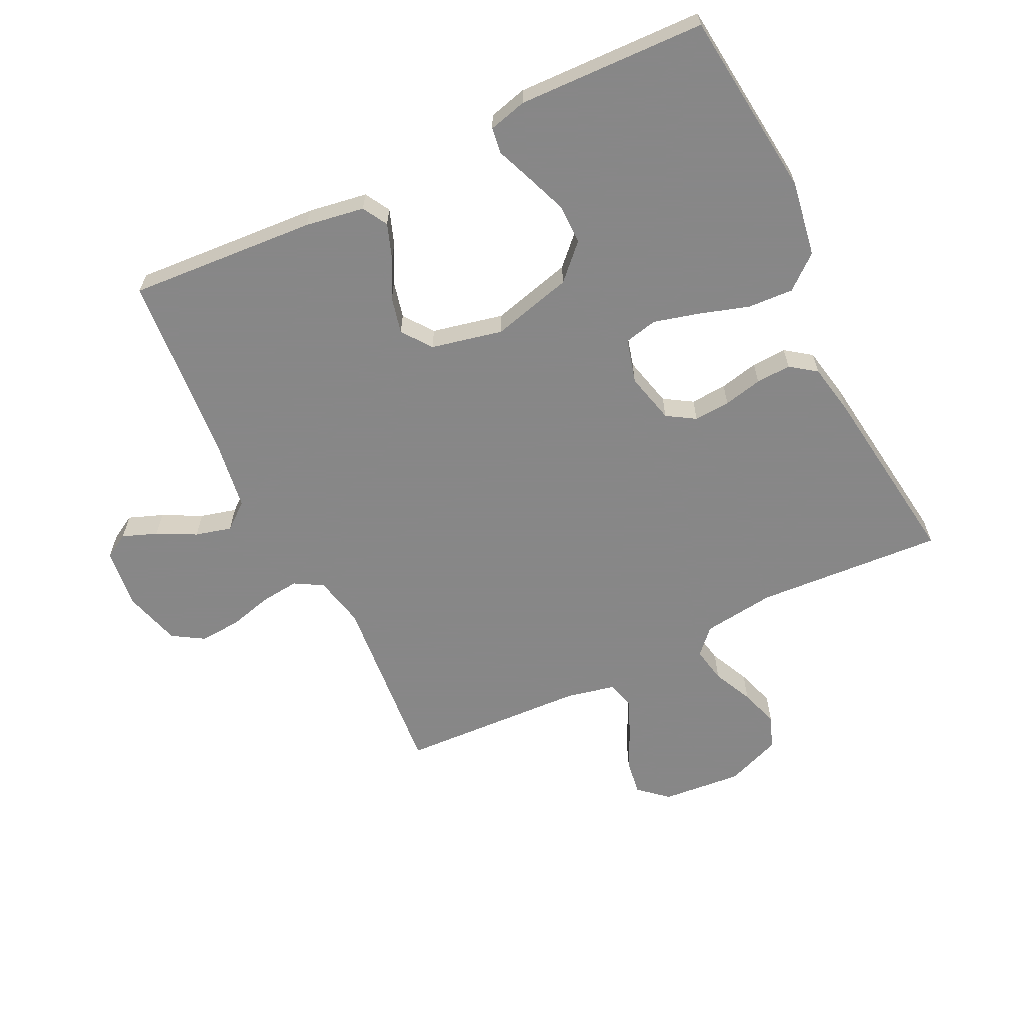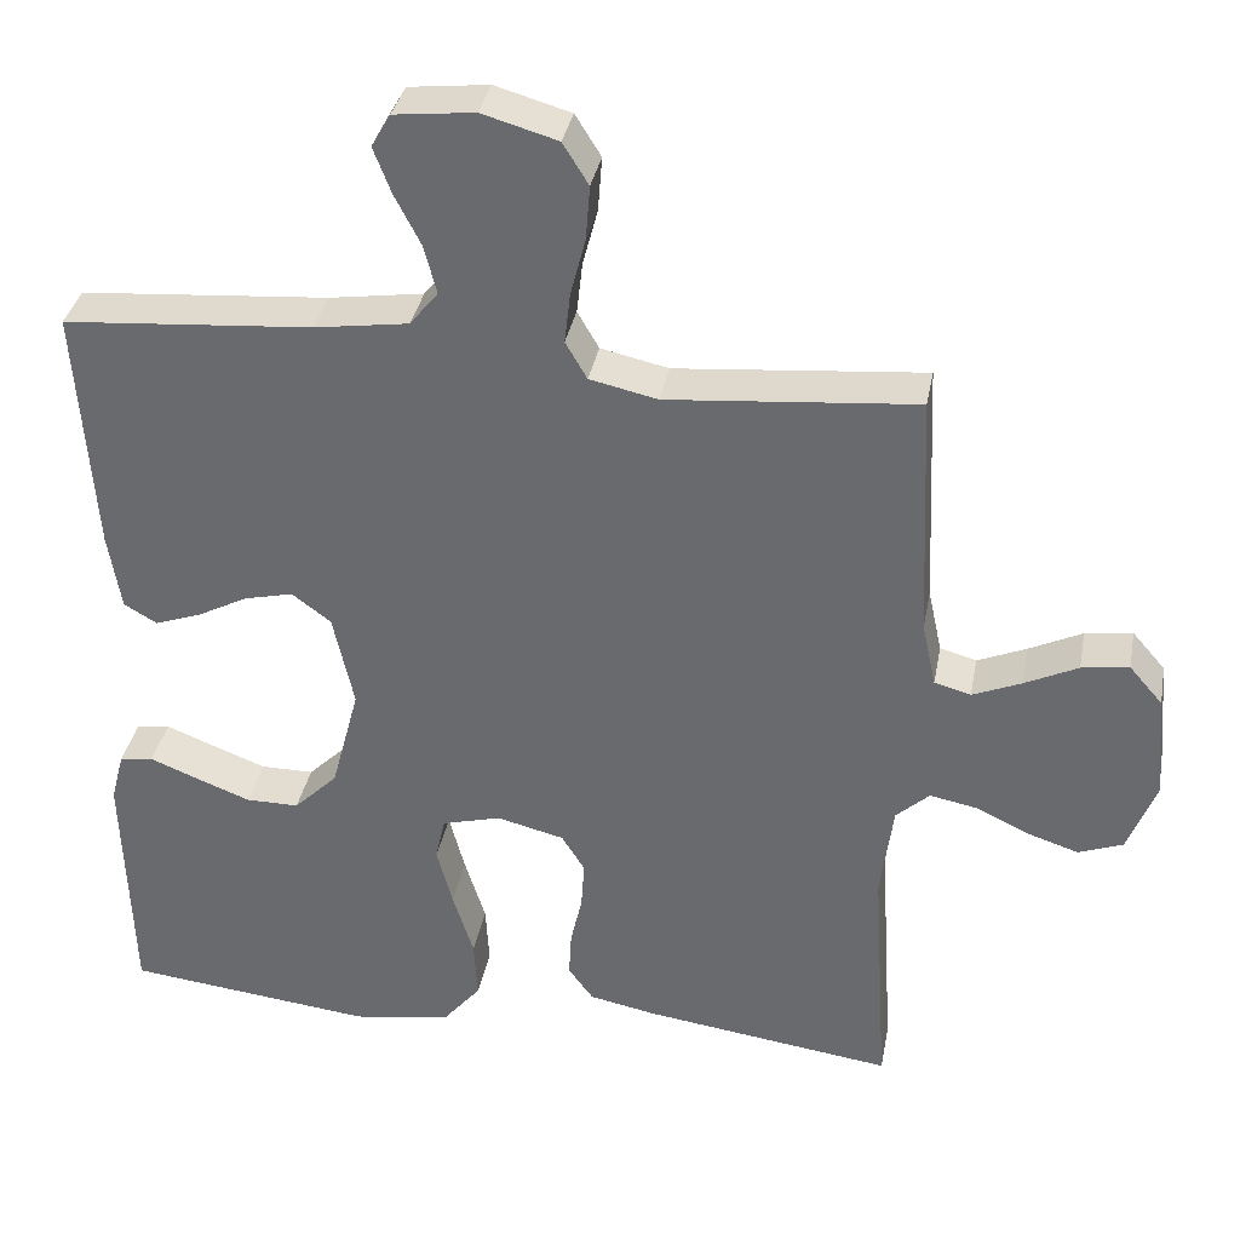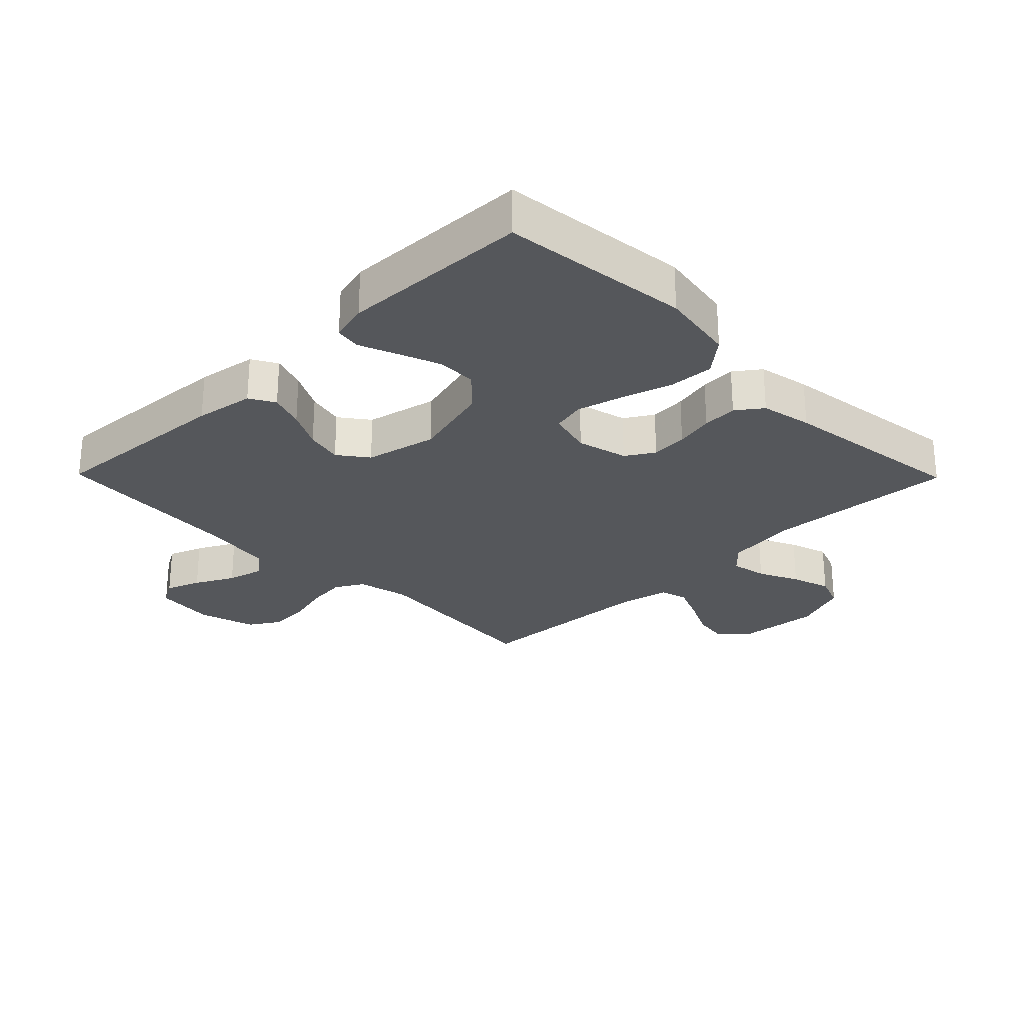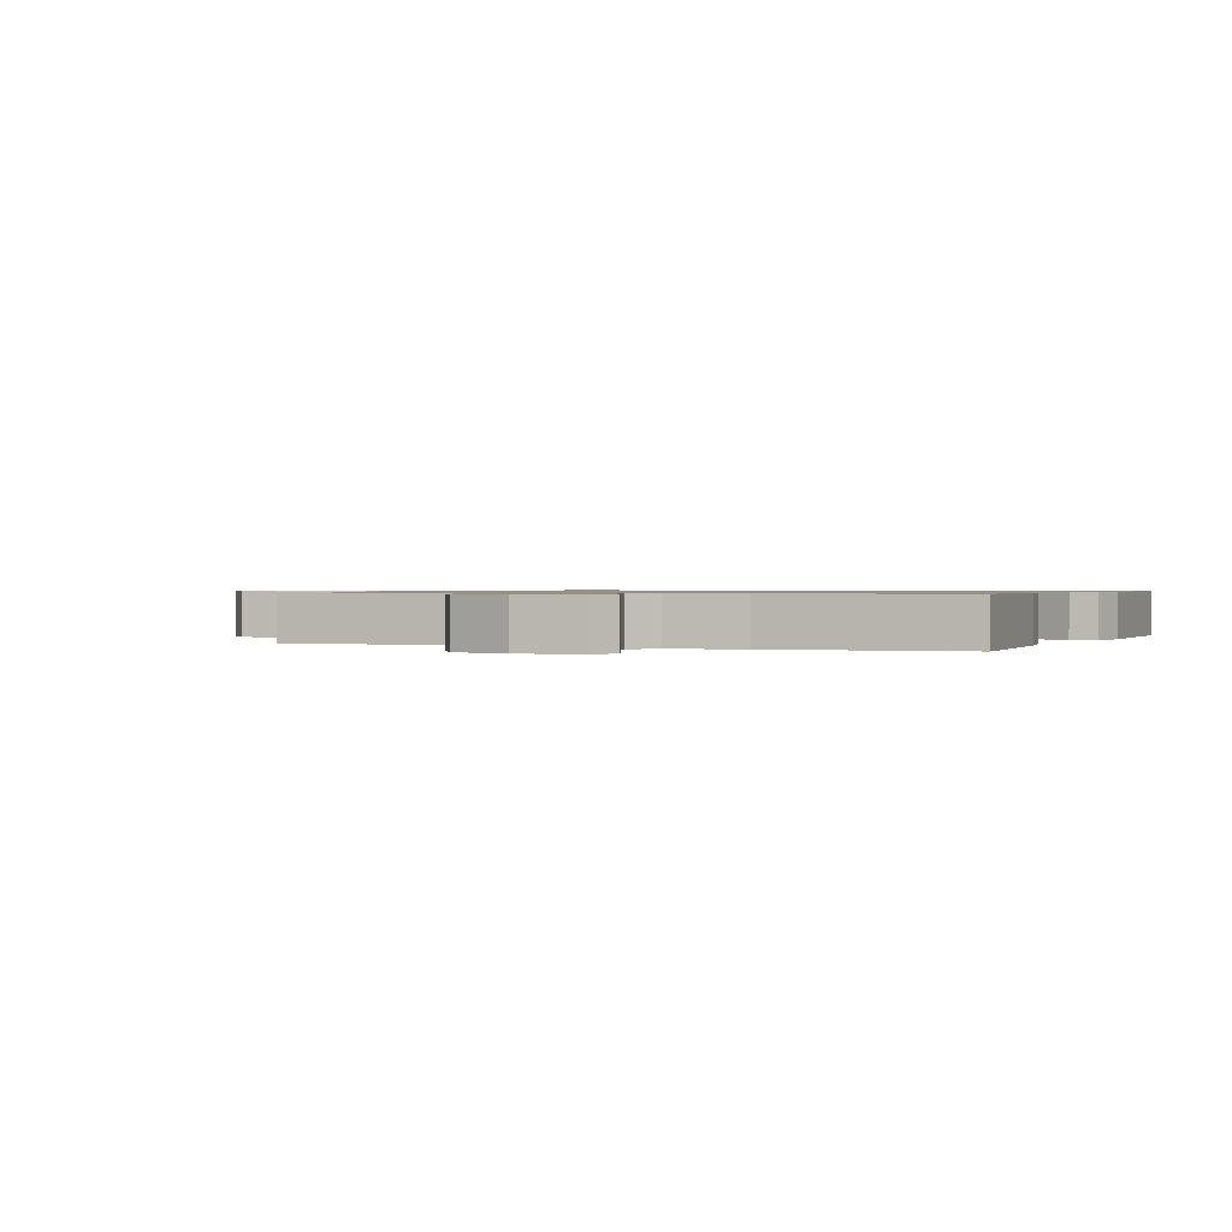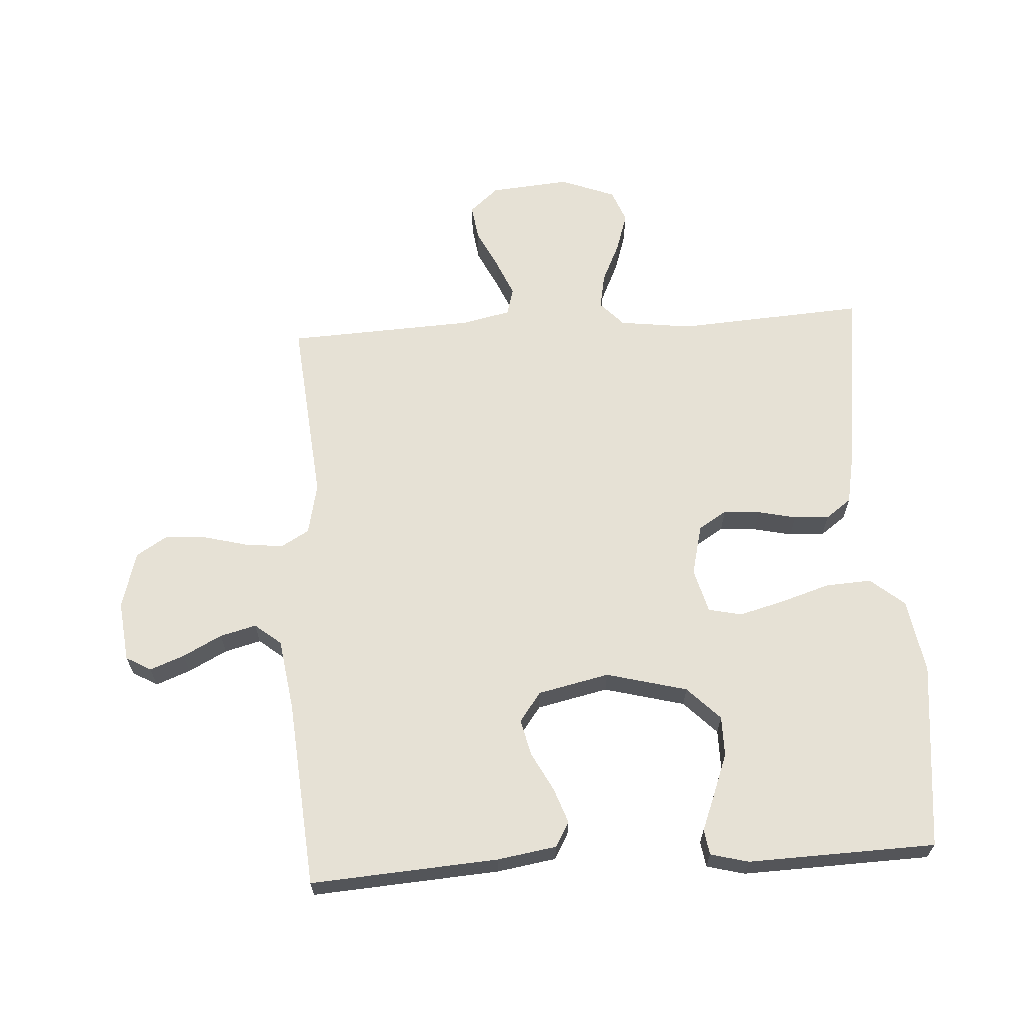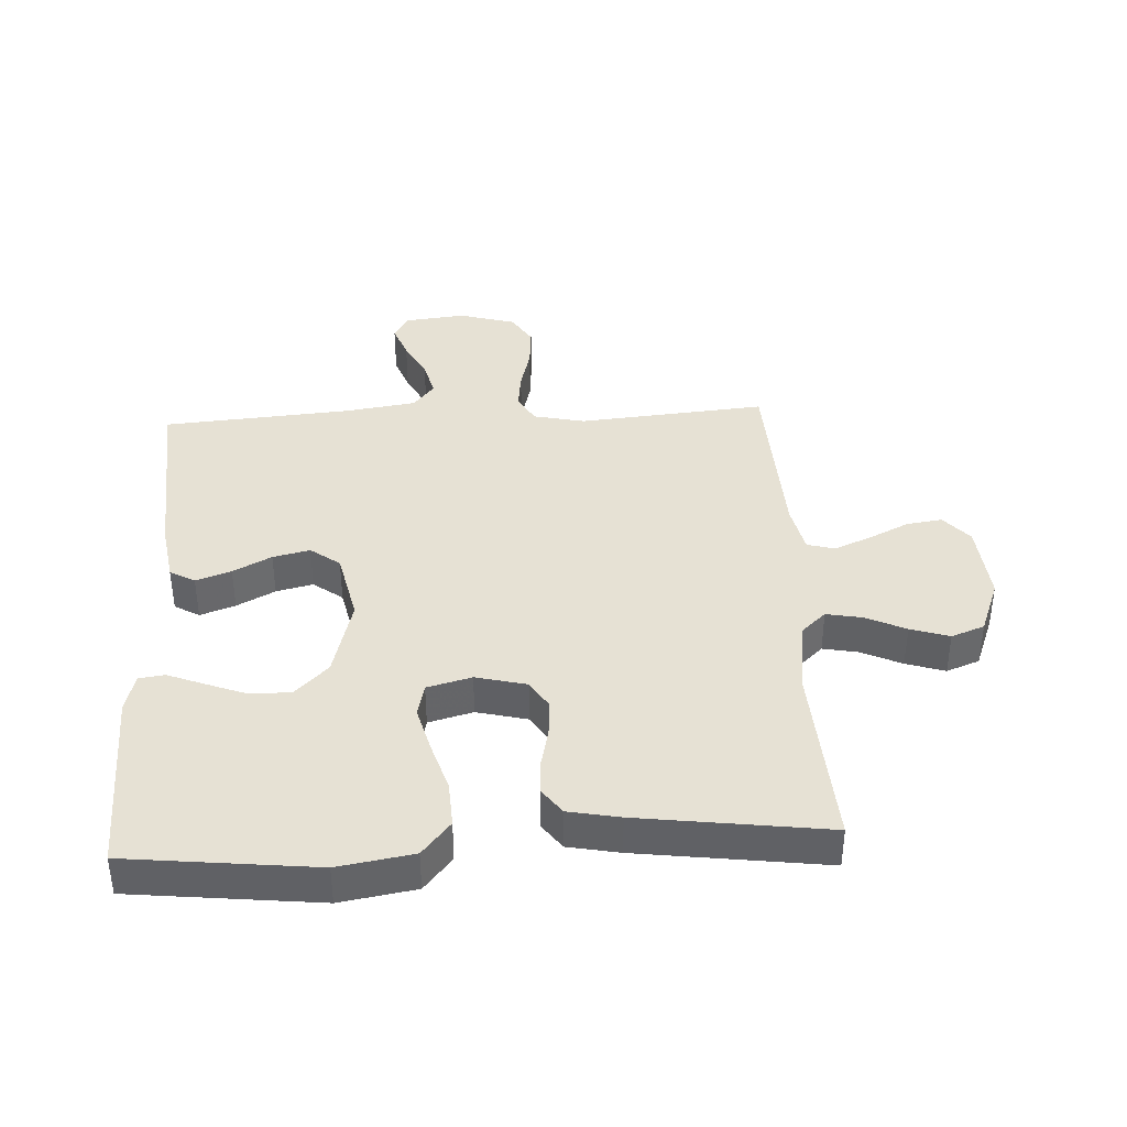
<metadata>
{"format":"obj","ext":"obj","renderer":"f3d","projection":"perspective","resolution":1024,"background":"white","views":[{"elev":-62.6,"azim":115.9,"up":"+Y"},{"elev":35.3,"azim":-169.4,"up":"+Z"},{"elev":-26.6,"azim":134.5,"up":"+Y"},{"elev":0.8,"azim":23.1,"up":"+Y"},{"elev":64.6,"azim":86.4,"up":"+Y"},{"elev":39.2,"azim":177.0,"up":"+Y"}]}
</metadata>
<code>
v -0.5 0.07 -0.5
v -0.481 0.07 -0.2
v -0.496 0.07 -0.084
v -0.536 0.07 -0.047
v -0.593 0.07 -0.058
v -0.657 0.07 -0.088
v -0.719 0.07 -0.108
v -0.772 0.07 -0.088
v -0.806 0.07 0
v -0.795 0.07 0.128
v -0.755 0.07 0.174
v -0.698 0.07 0.166
v -0.634 0.07 0.135
v -0.575 0.07 0.11
v -0.531 0.07 0.122
v -0.514 0.07 0.2
v -0.5 0.07 0.5
v -0.2 0.07 0.473
v -0.118 0.07 0.491
v -0.092 0.07 0.536
v -0.099 0.07 0.598
v -0.117 0.07 0.667
v -0.122 0.07 0.733
v -0.091 0.07 0.783
v 0 0.07 0.809
v 0.097 0.07 0.798
v 0.12 0.07 0.758
v 0.099 0.07 0.703
v 0.067 0.07 0.641
v 0.052 0.07 0.583
v 0.086 0.07 0.541
v 0.2 0.07 0.524
v 0.5 0.07 0.5
v 0.48 0.07 0.2
v 0.465 0.07 0.106
v 0.425 0.07 0.083
v 0.369 0.07 0.103
v 0.308 0.07 0.135
v 0.249 0.07 0.149
v 0.202 0.07 0.114
v 0.177 0.07 0
v 0.211 0.07 -0.129
v 0.264 0.07 -0.181
v 0.328 0.07 -0.181
v 0.394 0.07 -0.156
v 0.452 0.07 -0.133
v 0.493 0.07 -0.139
v 0.509 0.07 -0.2
v 0.5 0.07 -0.5
v 0.2 0.07 -0.533
v 0.08 0.07 -0.513
v 0.035 0.07 -0.459
v 0.039 0.07 -0.386
v 0.064 0.07 -0.306
v 0.083 0.07 -0.234
v 0.071 0.07 -0.181
v 0 0.07 -0.162
v -0.081 0.07 -0.182
v -0.109 0.07 -0.227
v -0.105 0.07 -0.285
v -0.091 0.07 -0.347
v -0.088 0.07 -0.403
v -0.118 0.07 -0.444
v -0.2 0.07 -0.46
v -0.5 0 -0.5
v -0.481 0 -0.2
v -0.496 0 -0.084
v -0.536 0 -0.047
v -0.593 0 -0.058
v -0.657 0 -0.088
v -0.719 0 -0.108
v -0.772 0 -0.088
v -0.806 0 0
v -0.795 0 0.128
v -0.755 0 0.174
v -0.698 0 0.166
v -0.634 0 0.135
v -0.575 0 0.11
v -0.531 0 0.122
v -0.514 0 0.2
v -0.5 0 0.5
v -0.2 0 0.473
v -0.118 0 0.491
v -0.092 0 0.536
v -0.099 0 0.598
v -0.117 0 0.667
v -0.122 0 0.733
v -0.091 0 0.783
v 0 0 0.809
v 0.097 0 0.798
v 0.12 0 0.758
v 0.099 0 0.703
v 0.067 0 0.641
v 0.052 0 0.583
v 0.086 0 0.541
v 0.2 0 0.524
v 0.5 0 0.5
v 0.48 0 0.2
v 0.465 0 0.106
v 0.425 0 0.083
v 0.369 0 0.103
v 0.308 0 0.135
v 0.249 0 0.149
v 0.202 0 0.114
v 0.177 0 0
v 0.211 0 -0.129
v 0.264 0 -0.181
v 0.328 0 -0.181
v 0.394 0 -0.156
v 0.452 0 -0.133
v 0.493 0 -0.139
v 0.509 0 -0.2
v 0.5 0 -0.5
v 0.2 0 -0.533
v 0.08 0 -0.513
v 0.035 0 -0.459
v 0.039 0 -0.386
v 0.064 0 -0.306
v 0.083 0 -0.234
v 0.071 0 -0.181
v 0 0 -0.162
v -0.081 0 -0.182
v -0.109 0 -0.227
v -0.105 0 -0.285
v -0.091 0 -0.347
v -0.088 0 -0.403
v -0.118 0 -0.444
v -0.2 0 -0.46
f 63 64 1 2
f 60 61 62 63
f 59 60 63 2
f 58 59 2 3
f 57 58 3 4
f 51 52 53 54
f 51 54 55
f 50 51 55
f 49 50 55 56
f 45 46 47 48
f 44 45 48 49
f 43 44 49
f 42 43 49 56
f 35 36 37 38
f 35 38 39
f 32 33 34 35
f 31 32 35 39
f 30 31 39 40
f 26 27 28 29
f 26 29 30
f 25 26 30
f 24 25 30
f 21 22 23 24
f 20 21 24 30
f 19 20 30 40
f 16 17 18
f 15 16 18 19
f 10 11 12 13
f 10 13 14
f 9 10 14
f 8 9 14 15
f 5 6 7 8
f 4 5 8 15
f 41 42 56 57
f 19 40 41 57
f 4 15 19 57
f 66 65 128 127
f 127 126 125 124
f 66 127 124 123
f 67 66 123 122
f 68 67 122 121
f 118 117 116 115
f 119 118 115
f 119 115 114
f 120 119 114 113
f 112 111 110 109
f 113 112 109 108
f 113 108 107
f 120 113 107 106
f 102 101 100 99
f 103 102 99
f 99 98 97 96
f 103 99 96 95
f 104 103 95 94
f 93 92 91 90
f 94 93 90
f 94 90 89
f 94 89 88
f 88 87 86 85
f 94 88 85 84
f 104 94 84 83
f 82 81 80
f 83 82 80 79
f 77 76 75 74
f 78 77 74
f 78 74 73
f 79 78 73 72
f 72 71 70 69
f 79 72 69 68
f 121 120 106 105
f 121 105 104 83
f 121 83 79 68
f 1 65 66 2
f 2 66 67 3
f 3 67 68 4
f 4 68 69 5
f 5 69 70 6
f 6 70 71 7
f 7 71 72 8
f 8 72 73 9
f 9 73 74 10
f 10 74 75 11
f 11 75 76 12
f 12 76 77 13
f 13 77 78 14
f 14 78 79 15
f 15 79 80 16
f 16 80 81 17
f 17 81 82 18
f 18 82 83 19
f 19 83 84 20
f 20 84 85 21
f 21 85 86 22
f 22 86 87 23
f 23 87 88 24
f 24 88 89 25
f 25 89 90 26
f 26 90 91 27
f 27 91 92 28
f 28 92 93 29
f 29 93 94 30
f 30 94 95 31
f 31 95 96 32
f 32 96 97 33
f 33 97 98 34
f 34 98 99 35
f 35 99 100 36
f 36 100 101 37
f 37 101 102 38
f 38 102 103 39
f 39 103 104 40
f 40 104 105 41
f 41 105 106 42
f 42 106 107 43
f 43 107 108 44
f 44 108 109 45
f 45 109 110 46
f 46 110 111 47
f 47 111 112 48
f 48 112 113 49
f 49 113 114 50
f 50 114 115 51
f 51 115 116 52
f 52 116 117 53
f 53 117 118 54
f 54 118 119 55
f 55 119 120 56
f 56 120 121 57
f 57 121 122 58
f 58 122 123 59
f 59 123 124 60
f 60 124 125 61
f 61 125 126 62
f 62 126 127 63
f 63 127 128 64
f 64 128 65 1

</code>
